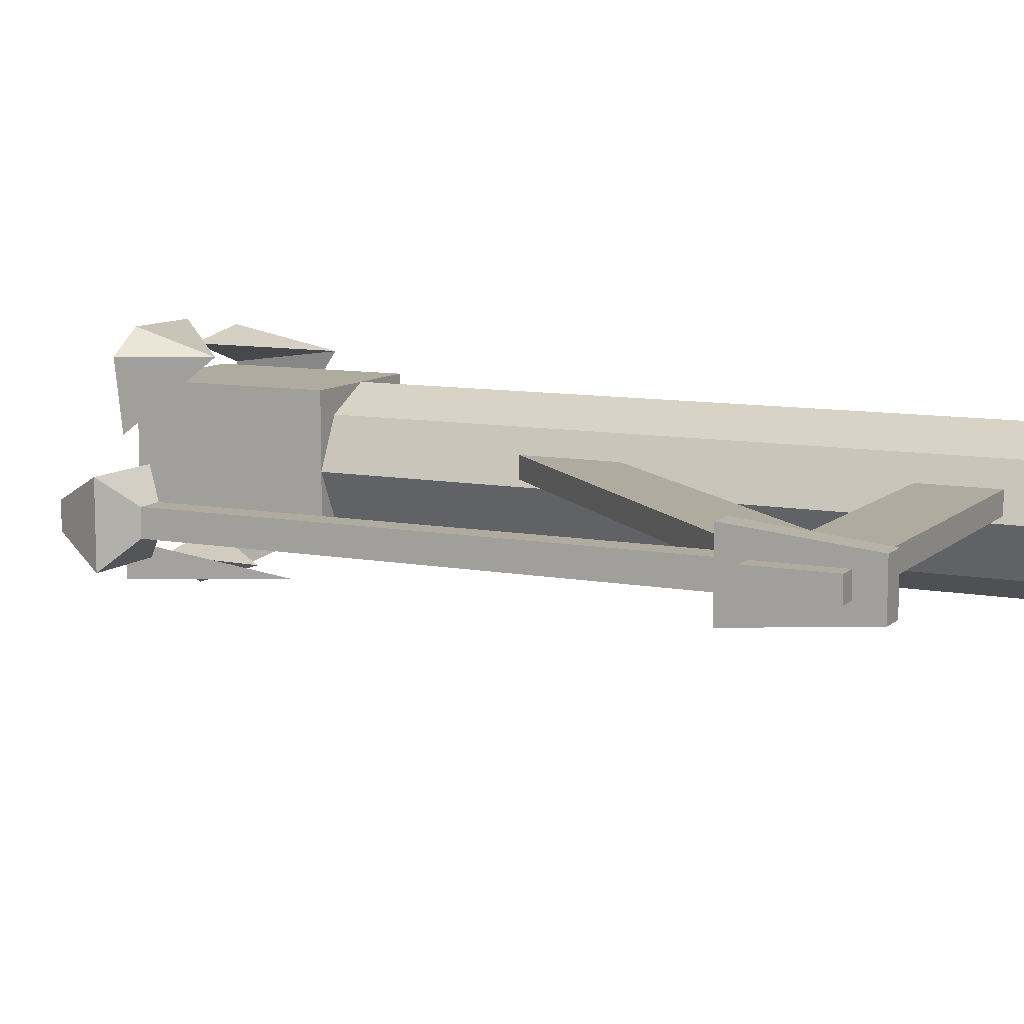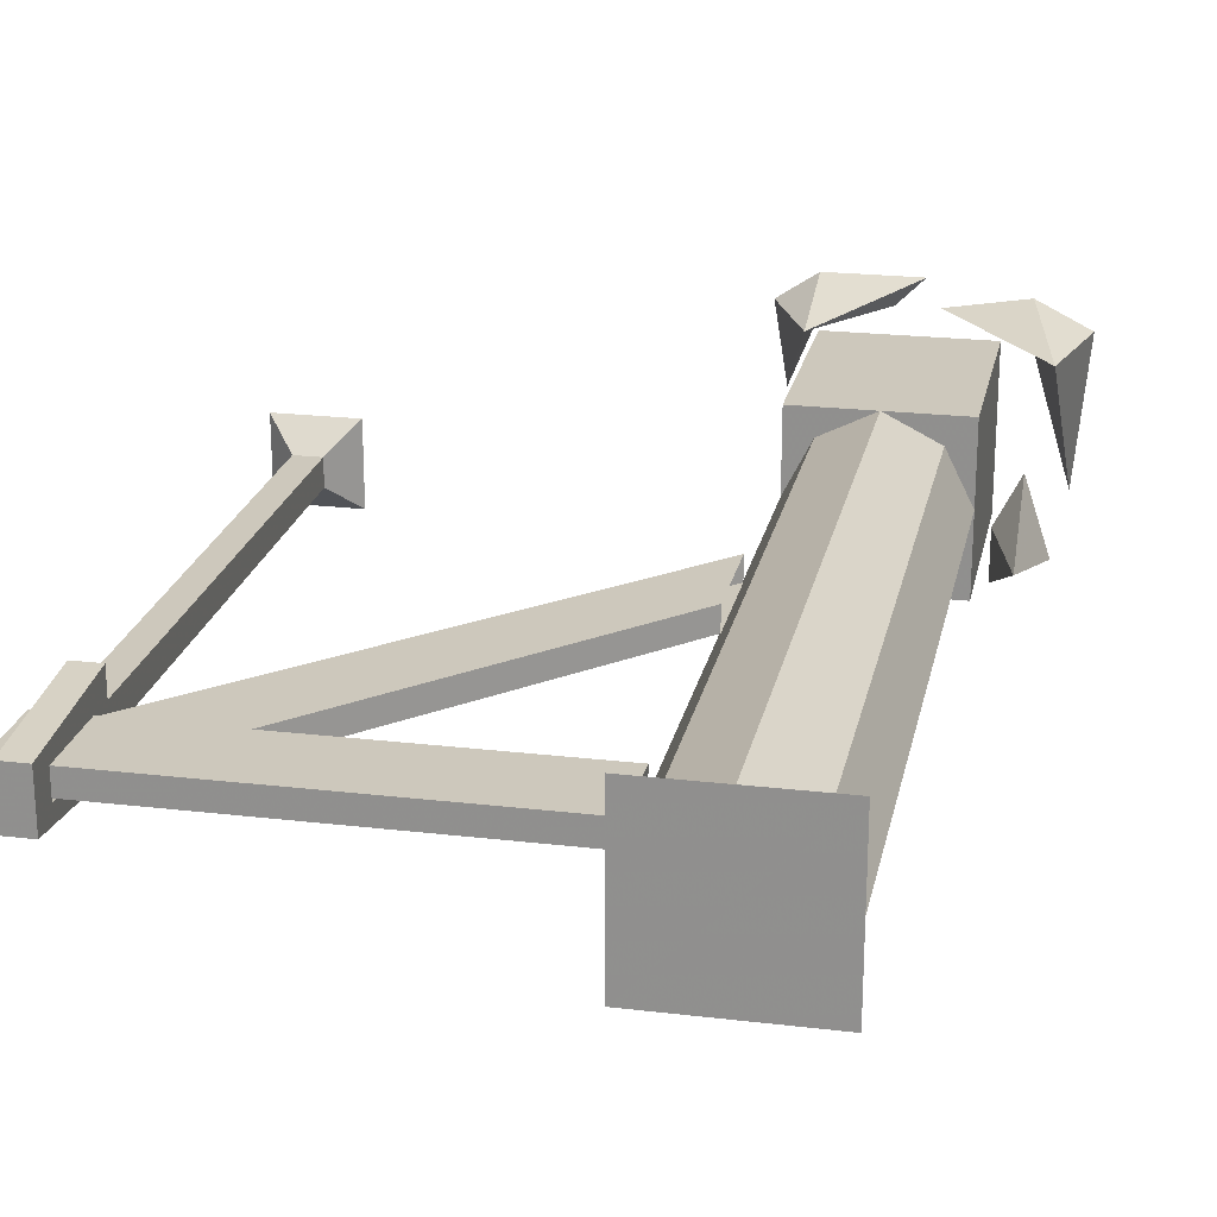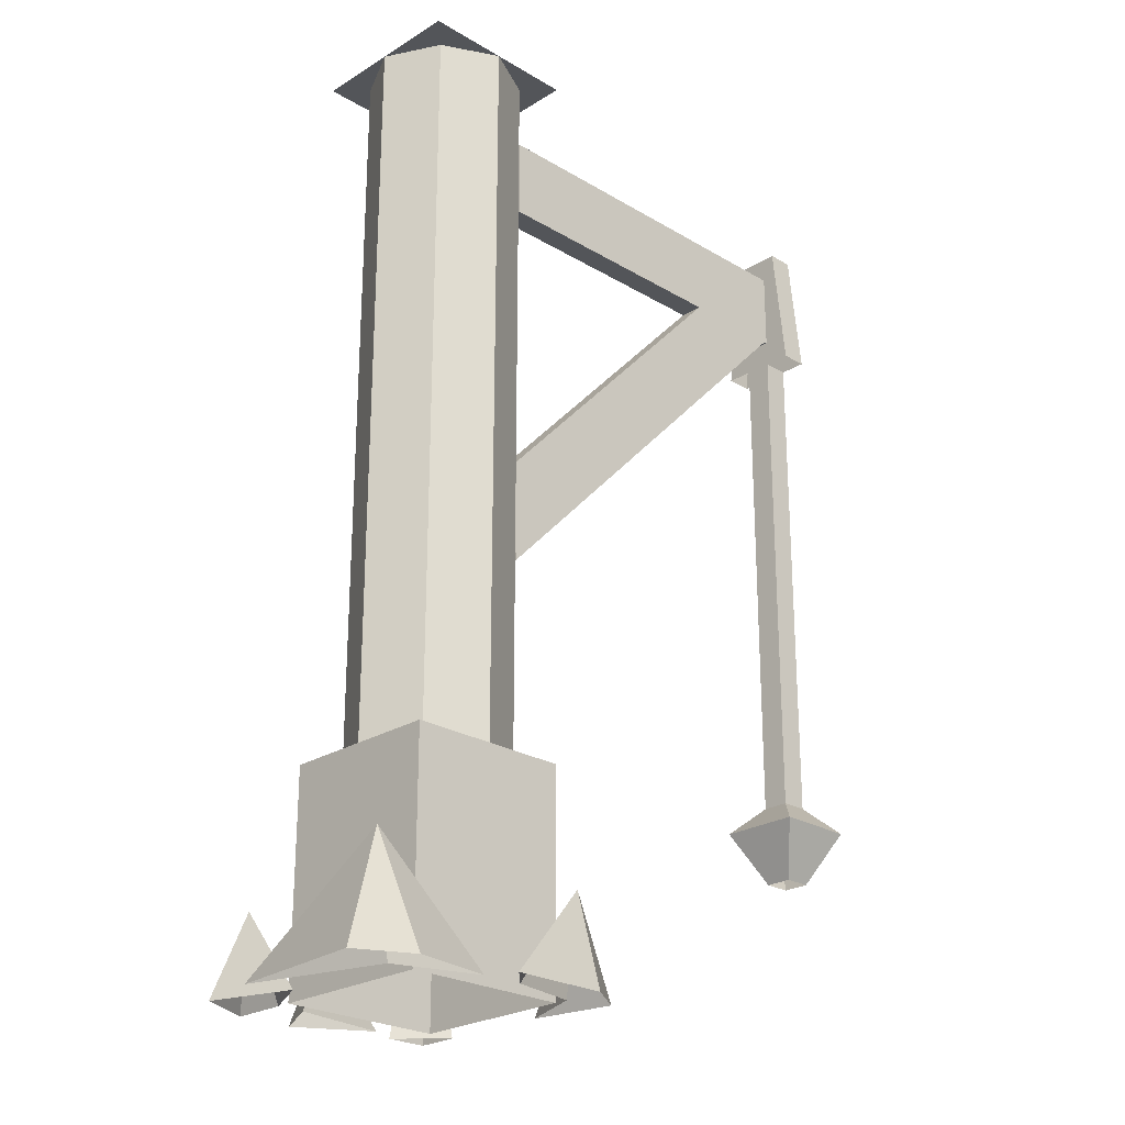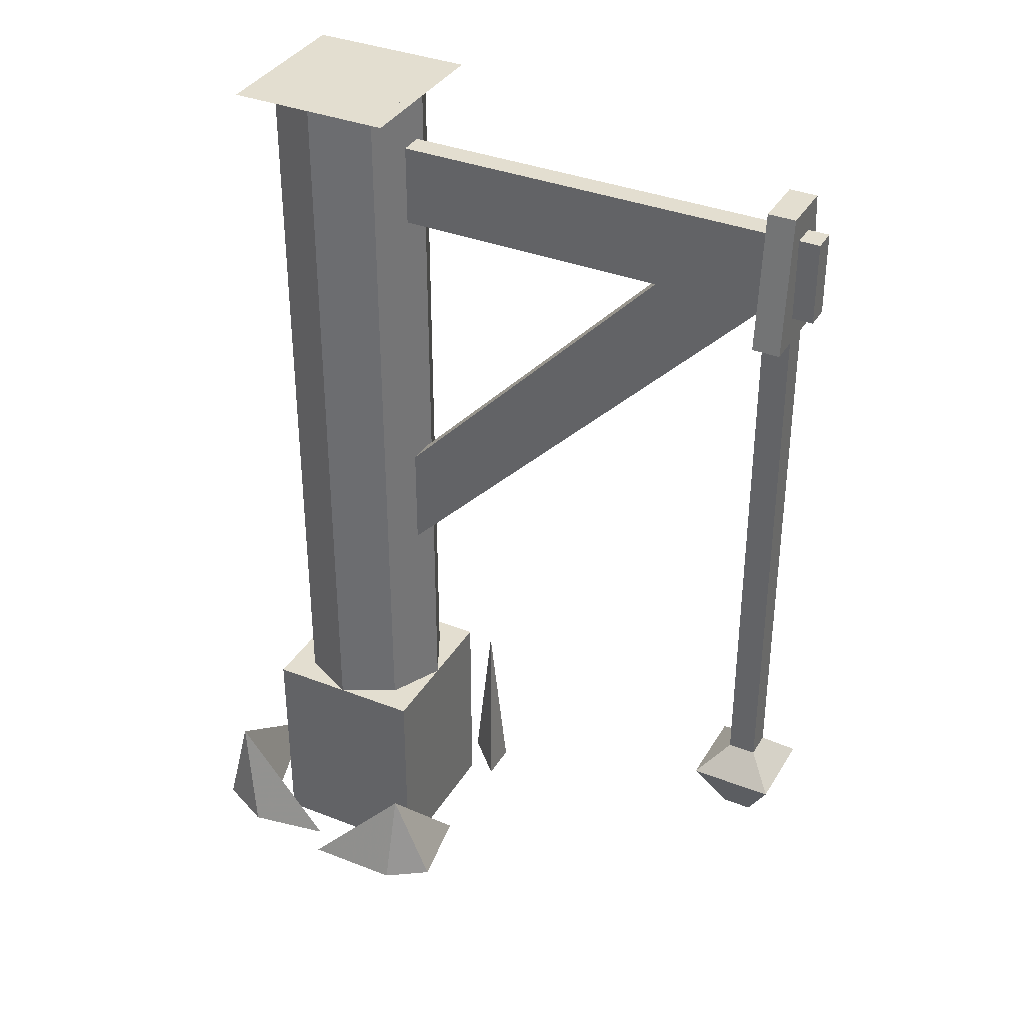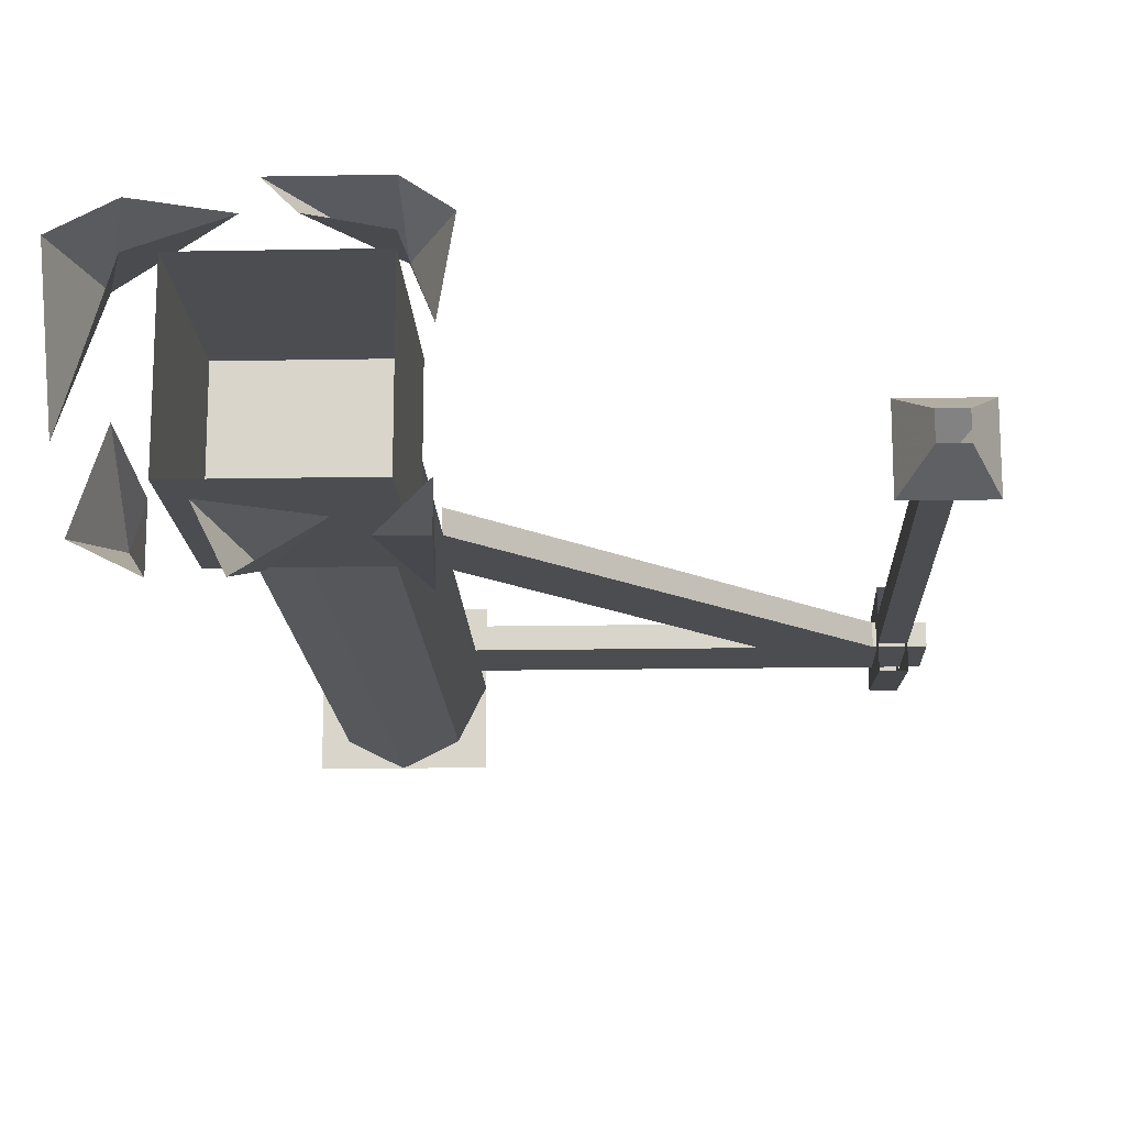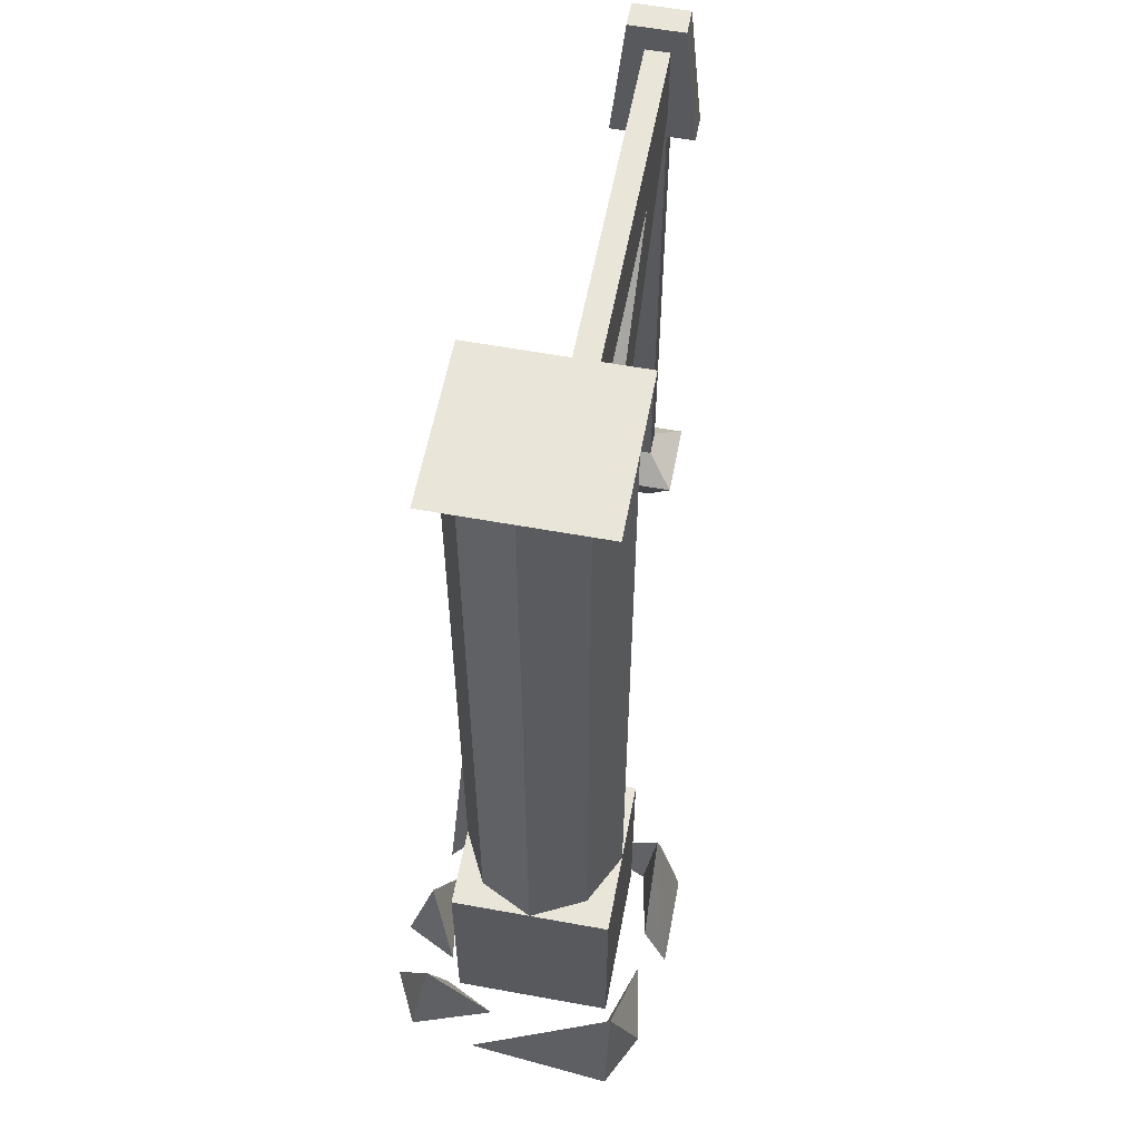
<metadata>
{"format":"obj","ext":"obj","renderer":"f3d","projection":"perspective","resolution":1024,"background":"white","views":[{"elev":9.6,"azim":116.2,"up":"+Z"},{"elev":22.1,"azim":-168.4,"up":"+Z"},{"elev":-24.4,"azim":-44.5,"up":"+Y"},{"elev":35.9,"azim":27.2,"up":"+Y"},{"elev":-15.9,"azim":2.2,"up":"+Z"},{"elev":58.2,"azim":-79.3,"up":"+Y"}]}
</metadata>
<code>
o ScaffoldsupportRope_back
v 1.04 1.47 -0.31
v 1.04 1.39 -0.39
v 1.04 1.79 -0.35
v 1.04 1.71 -0.31
v 1.12 1.39 -0.39
v 1.12 1.79 -0.35
v 1.12 1.47 -0.31
v 1.12 1.71 -0.31
v 1.12 1.39 -0.31
v 1.04 1.39 -0.31
v 1.04 1.47 -0.23
v 1.04 1.39 -0.23
v 1.12 1.39 -0.23
v 1.12 1.47 -0.23
v 1.04 1.71 -0.23
v 1.04 1.79 -0.19
v 1.04 1.39 -0.15
v 1.12 1.79 -0.19
v 1.12 1.39 -0.15
v 1.12 1.71 -0.23
v 1.04 -0.13 -0.23
v 1.04 -0.13 -0.31
v 1.12 -0.13 -0.31
v 1.12 -0.13 -0.23
v 1.04 -0.37 -0.31
v 1.12 -0.37 -0.31
v 1.2 -0.21 -0.39
v 0.96 -0.21 -0.39
v 1.12 -0.37 -0.23
v 1.2 -0.21 -0.15
v 1.04 -0.37 -0.23
v 0.96 -0.21 -0.15
v -0.72 -0.96 -0.68
v -0.64 -0.96 -0.44
v -0.64 -0.72 -0.64
v -0.56 -0.96 -0.76
v -0.56 -0.96 -0.6
v -0.4 -0.96 -0.76
v -0.48 -0.96 -0.6
v -0.36 -0.72 -0.68
v -0.2 -0.96 -0.64
v -0.12 -0.96 -0.68
v 0 -0.96 -0.56
v -0.04 -0.4 -0.64
v 0 -0.96 -0.68
v -0.08 -0.68 0
v 0 -0.96 -0.24
v -0.08 -0.96 -0.04
v -0.36 -0.96 0.08
v -0.08 -0.96 0.08
v -0.28 -0.96 0
v 0.04 -0.96 0
v -0.72 -0.64 -0.04
v -0.64 -0.96 -0.08
v -0.76 -0.96 -0.48
v -0.8 -0.96 -0.04
v -0.64 -0.96 0.04
v -0.4 -0.96 0
v -0.48 -0.32 -0.48
v -0.48 1.84 -0.48
v -0.32 1.84 -0.56
v -0.32 -0.32 -0.56
v -0.56 -0.32 -0.32
v -0.56 1.84 -0.32
v -0.48 -0.32 -0.16
v -0.48 1.84 -0.16
v -0.32 -0.32 -0.08
v -0.32 1.84 -0.08
v -0.16 -0.32 -0.16
v -0.16 1.84 -0.16
v -0.08 -0.32 -0.32
v -0.08 1.84 -0.32
v -0.16 -0.32 -0.48
v -0.16 1.84 -0.48
v -0.08 1.84 -0.56
v -0.56 1.84 -0.56
v -0.56 1.84 -0.08
v -0.08 1.84 -0.08
v -0.56 -0.32 -0.08
v -0.56 -0.96 -0.08
v -0.08 -0.96 -0.08
v -0.08 -0.32 -0.08
v -0.08 -0.32 -0.56
v -0.56 -0.32 -0.56
v -0.08 -0.96 -0.56
v -0.56 -0.96 -0.56
v 0.71 1.47 -0.3
v -0.09 0.63 -0.3
v -0.09 0.32 -0.3
v 1.03 1.47 -0.3
v 1.03 1.47 -0.23
v -0.09 0.32 -0.23
v -0.09 0.63 -0.23
v 0.71 1.47 -0.23
v -0.09 1.71 -0.3
v 1.18 1.71 -0.3
v 1.18 1.47 -0.3
v -0.09 1.47 -0.3
v -0.09 1.47 -0.23
v 1.18 1.47 -0.23
v -0.09 1.71 -0.23
v 1.18 1.71 -0.23
f 1 2 3 4
f 2 5 6 3
f 5 7 8 6
f 5 9 7
f 2 1 10
f 11 12 10 1
f 7 9 13 14
f 15 16 17 11
f 16 18 19 17
f 18 20 14 19
f 14 13 19
f 12 11 17
f 8 20 18 6
f 15 4 3 16
f 3 6 18 16
f 21 22 10 12
f 22 23 9 10
f 23 24 13 9
f 24 21 12 13
f 25 26 27 28
f 26 29 30 27
f 31 25 28 32
f 29 31 32 30
f 23 22 28 27
f 21 24 30 32
f 24 23 27 30
f 32 28 22 21
f 33 34 35
f 36 33 35
f 37 36 35
f 34 37 35
f 38 39 40
f 39 41 40
f 41 38 40
f 42 43 44
f 45 42 44
f 43 45 44
f 46 47 48
f 46 49 50
f 46 51 49
f 46 48 51
f 46 52 47
f 46 50 52
f 53 54 55
f 53 55 56
f 53 56 57
f 53 58 54
f 53 57 58
f 59 60 61 62
f 63 64 60 59
f 65 66 64 63
f 67 68 66 65
f 69 70 68 67
f 71 72 70 69
f 73 74 72 71
f 62 61 74 73
f 75 76 77 78
f 79 80 81 82
f 83 84 79 82
f 83 85 86 84
f 84 86 80 79
f 82 81 85 83
f 87 88 89 90
f 91 92 93 94
f 89 92 91 90
f 87 94 93 88
f 95 96 97 98
f 98 99 100 97
f 101 99 100 102
f 97 100 102 96
f 98 99 101 95
f 96 102 101 95
o ScaffoldsupportRope_front
v 1.04 1.47 -0.31
v 1.04 1.39 -0.39
v 1.04 1.79 -0.35
v 1.04 1.71 -0.31
v 1.12 1.39 -0.39
v 1.12 1.79 -0.35
v 1.12 1.47 -0.31
v 1.12 1.71 -0.31
v 1.12 1.39 -0.31
v 1.04 1.39 -0.31
v 1.04 1.47 -0.23
v 1.04 1.39 -0.23
v 1.12 1.39 -0.23
v 1.12 1.47 -0.23
v 1.04 1.71 -0.23
v 1.04 1.79 -0.19
v 1.04 1.39 -0.15
v 1.12 1.79 -0.19
v 1.12 1.39 -0.15
v 1.12 1.71 -0.23
v 1.04 -0.13 -0.23
v 1.04 -0.13 -0.31
v 1.12 -0.13 -0.31
v 1.12 -0.13 -0.23
v 1.04 -0.37 -0.31
v 1.12 -0.37 -0.31
v 1.2 -0.21 -0.39
v 0.96 -0.21 -0.39
v 1.12 -0.37 -0.23
v 1.2 -0.21 -0.15
v 1.04 -0.37 -0.23
v 0.96 -0.21 -0.15
v -0.72 -0.96 -0.68
v -0.64 -0.96 -0.44
v -0.64 -0.72 -0.64
v -0.56 -0.96 -0.76
v -0.56 -0.96 -0.6
v -0.4 -0.96 -0.76
v -0.48 -0.96 -0.6
v -0.36 -0.72 -0.68
v -0.2 -0.96 -0.64
v -0.12 -0.96 -0.68
v 0 -0.96 -0.56
v -0.04 -0.4 -0.64
v 0 -0.96 -0.68
v -0.08 -0.68 0
v 0 -0.96 -0.24
v -0.08 -0.96 -0.04
v -0.36 -0.96 0.08
v -0.08 -0.96 0.08
v -0.28 -0.96 0
v 0.04 -0.96 0
v -0.72 -0.64 -0.04
v -0.64 -0.96 -0.08
v -0.76 -0.96 -0.48
v -0.8 -0.96 -0.04
v -0.64 -0.96 0.04
v -0.4 -0.96 0
v -0.48 -0.32 -0.48
v -0.48 1.84 -0.48
v -0.32 1.84 -0.56
v -0.32 -0.32 -0.56
v -0.56 -0.32 -0.32
v -0.56 1.84 -0.32
v -0.48 -0.32 -0.16
v -0.48 1.84 -0.16
v -0.32 -0.32 -0.08
v -0.32 1.84 -0.08
v -0.16 -0.32 -0.16
v -0.16 1.84 -0.16
v -0.08 -0.32 -0.32
v -0.08 1.84 -0.32
v -0.16 -0.32 -0.48
v -0.16 1.84 -0.48
v -0.08 1.84 -0.56
v -0.56 1.84 -0.56
v -0.56 1.84 -0.08
v -0.08 1.84 -0.08
v -0.56 -0.32 -0.08
v -0.56 -0.96 -0.08
v -0.08 -0.96 -0.08
v -0.08 -0.32 -0.08
v -0.08 -0.32 -0.56
v -0.56 -0.32 -0.56
v -0.08 -0.96 -0.56
v -0.56 -0.96 -0.56
v 0.71 1.47 -0.3
v -0.09 0.63 -0.3
v -0.09 0.32 -0.3
v 1.03 1.47 -0.3
v 1.03 1.47 -0.23
v -0.09 0.32 -0.23
v -0.09 0.63 -0.23
v 0.71 1.47 -0.23
v -0.09 1.71 -0.3
v 1.18 1.71 -0.3
v 1.18 1.47 -0.3
v -0.09 1.47 -0.3
v -0.09 1.47 -0.23
v 1.18 1.47 -0.23
v -0.09 1.71 -0.23
v 1.18 1.71 -0.23
f 103 104 105 106
f 104 107 108 105
f 107 109 110 108
f 107 111 109
f 104 103 112
f 113 114 112 103
f 109 111 115 116
f 117 118 119 113
f 118 120 121 119
f 120 122 116 121
f 116 115 121
f 114 113 119
f 110 122 120 108
f 117 106 105 118
f 105 108 120 118
f 123 124 112 114
f 124 125 111 112
f 125 126 115 111
f 126 123 114 115
f 127 128 129 130
f 128 131 132 129
f 133 127 130 134
f 131 133 134 132
f 125 124 130 129
f 123 126 132 134
f 126 125 129 132
f 134 130 124 123
f 135 136 137
f 138 135 137
f 139 138 137
f 136 139 137
f 140 141 142
f 141 143 142
f 143 140 142
f 144 145 146
f 147 144 146
f 145 147 146
f 148 149 150
f 148 151 152
f 148 153 151
f 148 150 153
f 148 154 149
f 148 152 154
f 155 156 157
f 155 157 158
f 155 158 159
f 155 160 156
f 155 159 160
f 161 162 163 164
f 165 166 162 161
f 167 168 166 165
f 169 170 168 167
f 171 172 170 169
f 173 174 172 171
f 175 176 174 173
f 164 163 176 175
f 177 178 179 180
f 181 182 183 184
f 185 186 181 184
f 185 187 188 186
f 186 188 182 181
f 184 183 187 185
f 189 190 191 192
f 193 194 195 196
f 191 194 193 192
f 189 196 195 190
f 197 198 199 200
f 200 201 202 199
f 203 201 202 204
f 199 202 204 198
f 200 201 203 197
f 198 204 203 197

</code>
